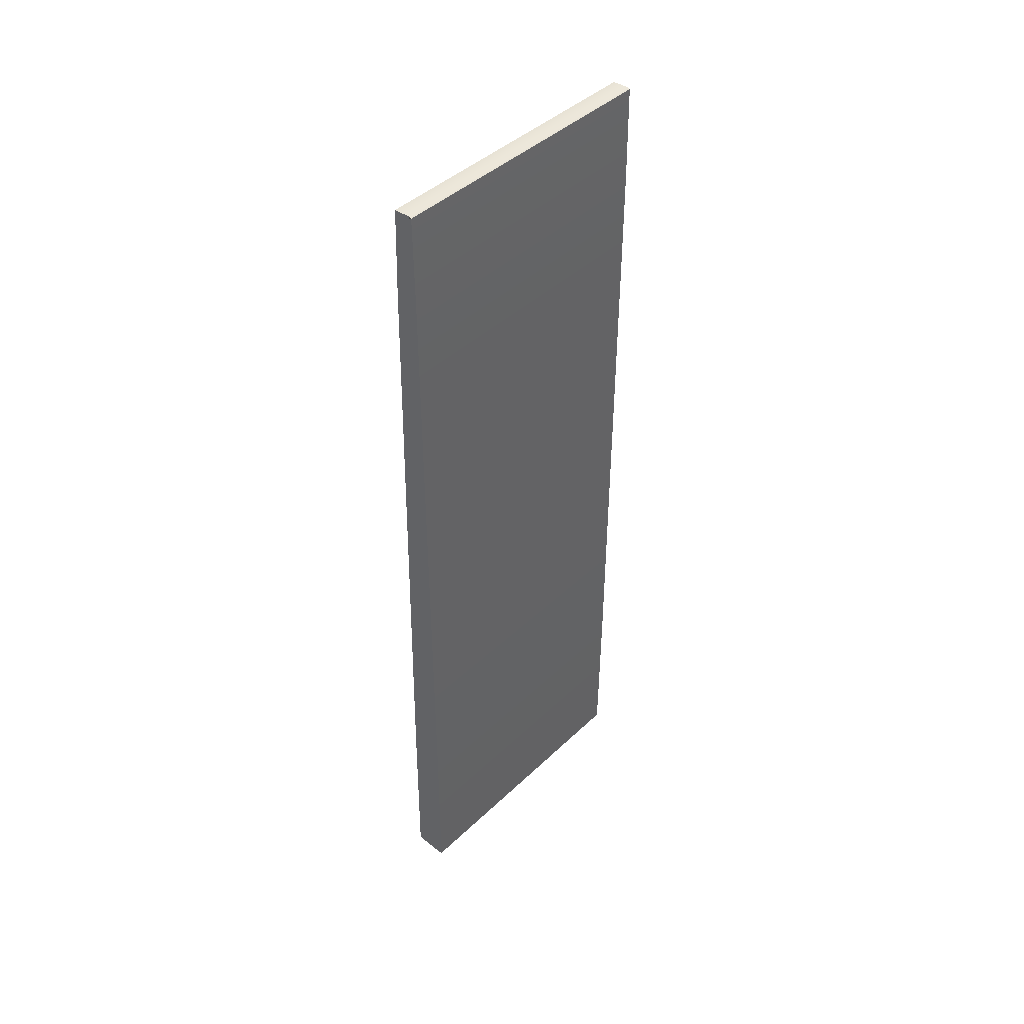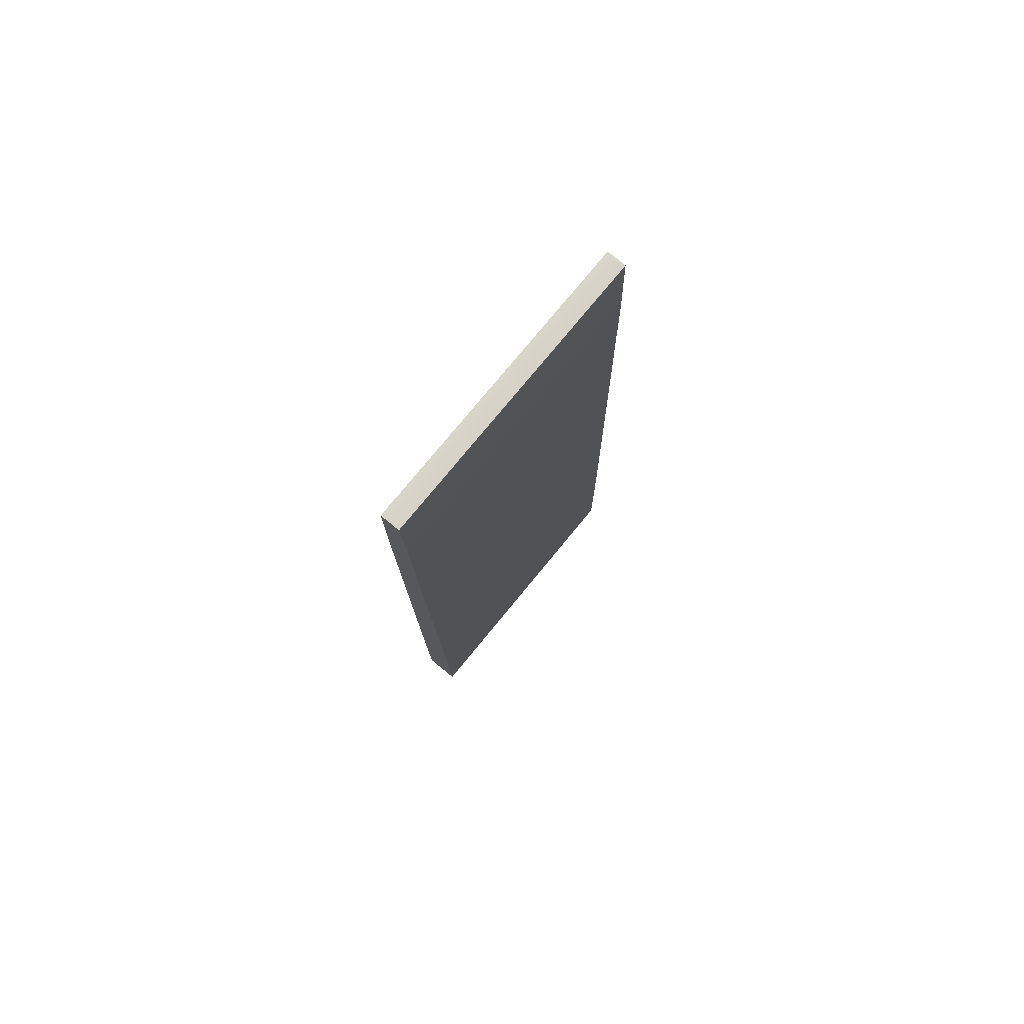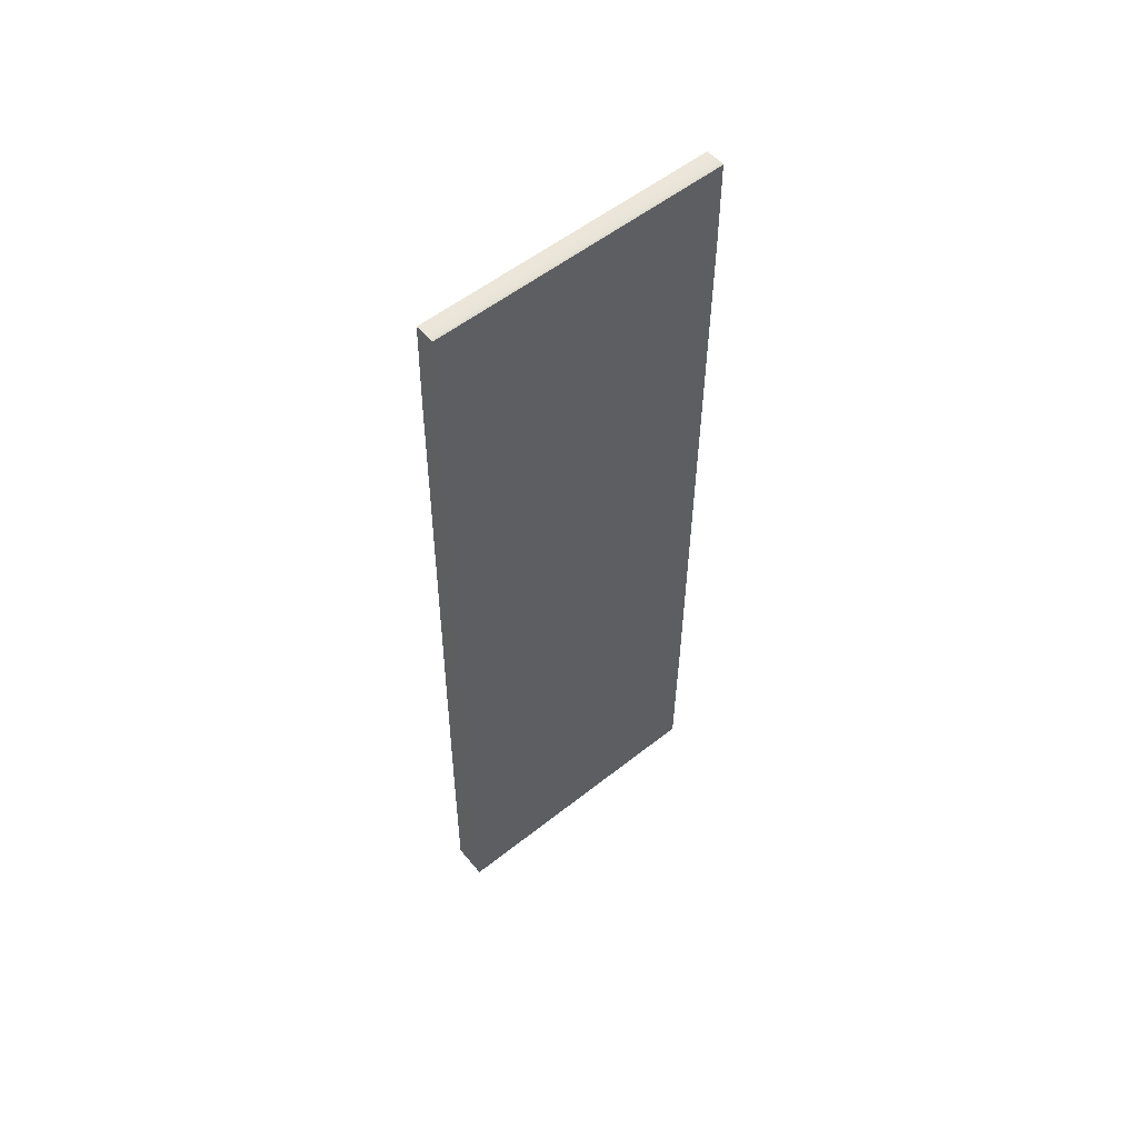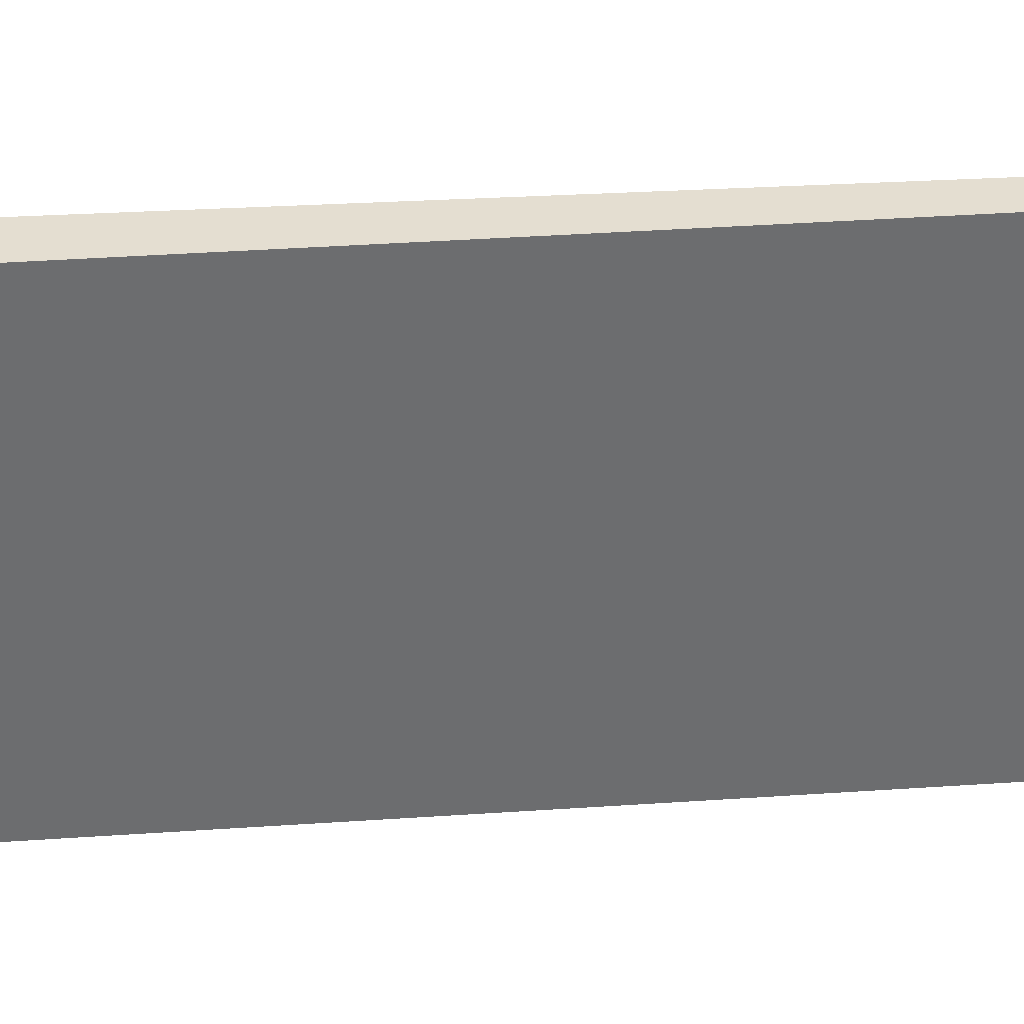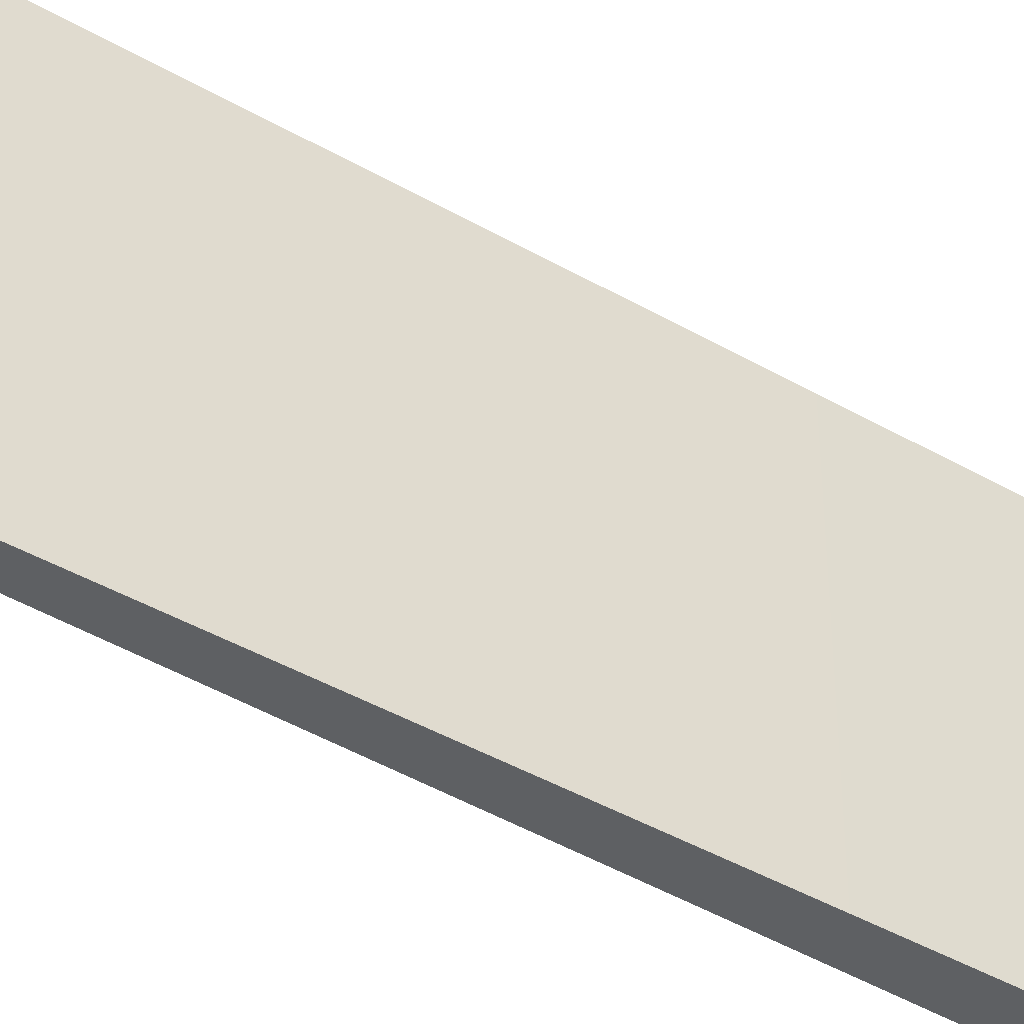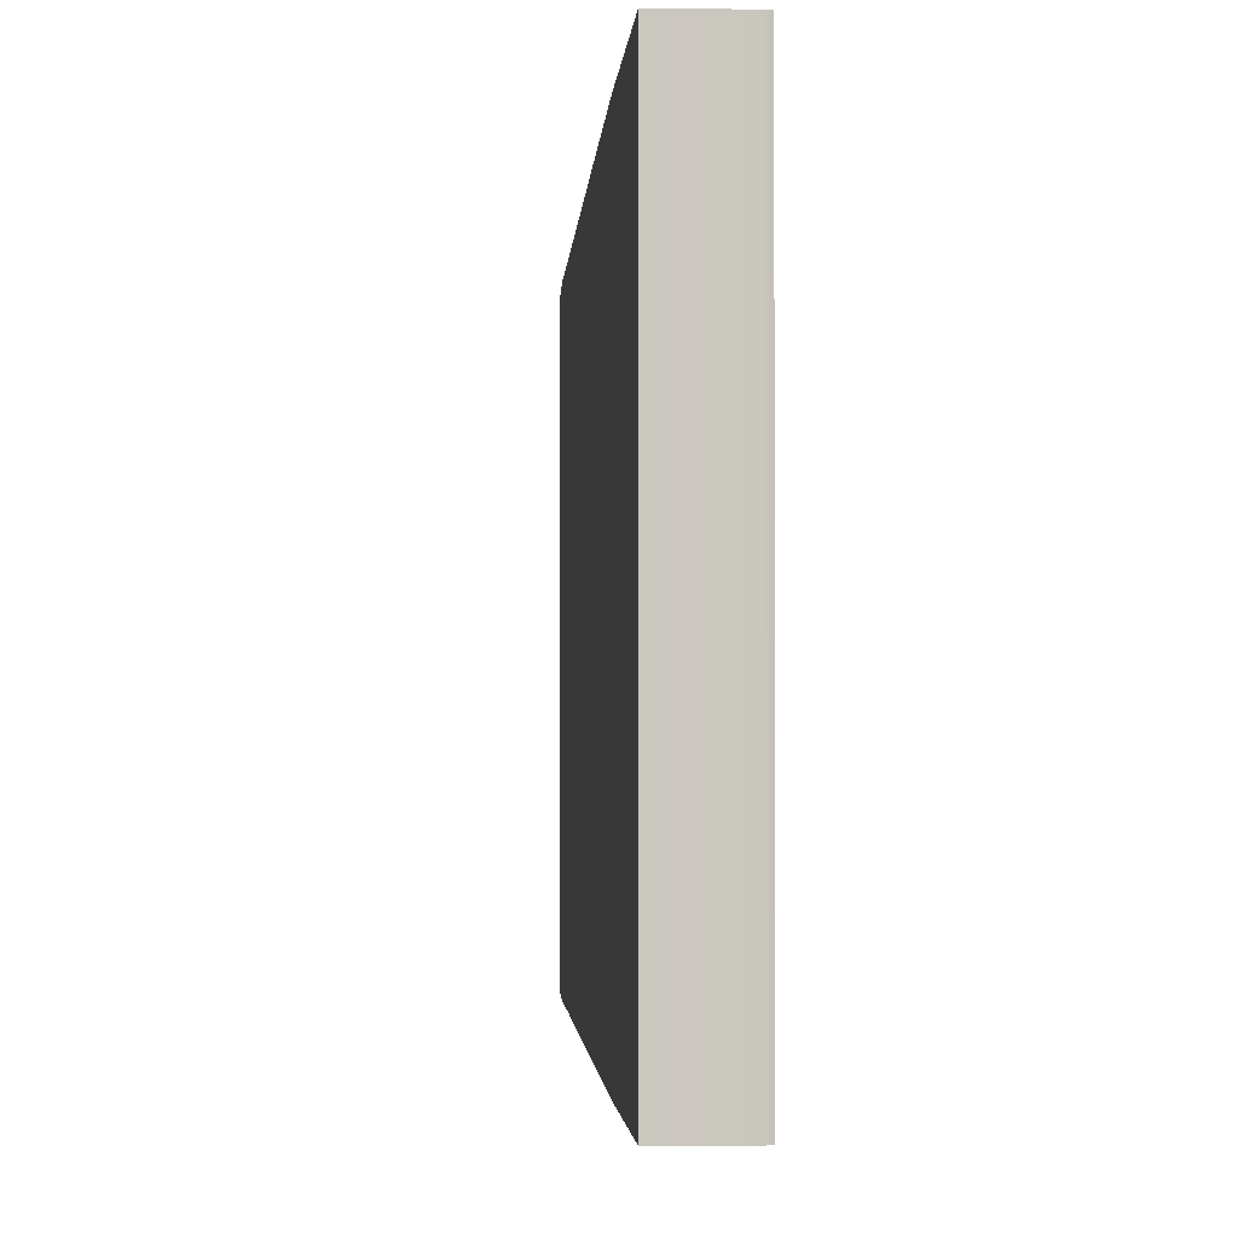
<metadata>
{"format":"obj","ext":"obj","renderer":"f3d","projection":"perspective","resolution":1024,"background":"white","views":[{"elev":43.3,"azim":-137.9,"up":"+Z"},{"elev":77.7,"azim":39.5,"up":"+Z"},{"elev":55.6,"azim":-129.7,"up":"+Z"},{"elev":36.4,"azim":-95.2,"up":"+Y"},{"elev":-42.7,"azim":54.4,"up":"+Y"},{"elev":-1.4,"azim":177.1,"up":"+Y"}]}
</metadata>
<code>
v -0.3664 49.91 -296.9
v -0.3718 49.91 -295.7
v -0.3718 -0.092 -295.7
v -0.3664 -0.092 -296.9
v -0.8096 49.91 -296.7
v 4.36 -0.092 -295.8
v 3.218 -0.092 -240
v -0.8096 -0.092 -296.7
v -0.9818 49.91 -266.7
v 5.203 -0.092 -296.7
v 4.393 -0.092 -240
v -0.9818 -0.092 -266.7
v -0.9689 49.91 -240
v 4.36 49.91 -295.8
v 3.218 49.91 -240
v -0.9689 -0.092 -240
v -0.9689 49.91 -216
v 5.203 49.91 -296.7
v 4.393 49.91 -240
v -0.9689 -0.092 -216
v -0.9689 49.91 -194.4
v 4.851 -0.092 -266.6
v 3.969 -0.092 -216
v -0.9689 -0.092 -194.4
v -0.9689 49.91 -175
v 3.675 -0.092 -266.6
v 2.793 -0.092 -216
v -0.9689 -0.092 -175
v -0.9689 49.91 -157.5
v 3.675 49.91 -266.6
v 2.793 49.91 -216
v -0.9689 -0.092 -157.5
v -0.7966 49.91 -141.4
v 4.851 49.91 -266.6
v 3.969 49.91 -216
v -0.7966 -0.092 -141.4
v -0.3735 49.91 -141.2
v -0.3648 49.91 -142.4
v -0.3648 -0.092 -142.4
v -0.3735 -0.092 -141.2
v 2.497 49.91 -141.3
v 1.68 49.91 -142.2
v 1.68 -0.092 -142.2
v 2.497 -0.092 -141.3
v 2.959 49.91 -157.5
v 1.783 49.91 -157.5
v 1.783 -0.092 -157.5
v 2.959 -0.092 -157.5
v 3.253 49.91 -175
v 2.077 49.91 -175
v 2.077 -0.092 -175
v 3.253 -0.092 -175
v 3.594 49.91 -194.4
v 2.418 49.91 -194.4
v 2.418 -0.092 -194.4
v 3.594 -0.092 -194.4
o platform6
f 2 1 5 14
f 14 6 3 2
f 4 3 6 8
f 8 5 1 4
f 9 30 14 5
f 30 26 6 14
f 26 12 8 6
f 12 9 5 8
f 13 15 30 9
f 15 7 26 30
f 7 16 12 26
f 16 13 9 12
f 17 31 15 13
f 31 27 7 15
f 27 20 16 7
f 20 17 13 16
f 21 54 31 17
f 54 55 27 31
f 55 24 20 27
f 24 21 17 20
f 25 50 54 21
f 50 51 55 54
f 51 28 24 55
f 28 25 21 24
f 29 46 50 25
f 46 47 51 50
f 47 32 28 51
f 32 29 25 28
f 33 42 46 29
f 42 43 47 46
f 43 36 32 47
f 36 33 29 32
f 42 33 37 38
f 38 39 43 42
f 39 40 36 43
f 40 37 33 36
f 41 42 38 37
f 42 43 39 38
f 43 44 40 39
f 44 41 37 40
f 45 46 42 41
f 46 47 43 42
f 47 48 44 43
f 48 45 41 44
f 49 50 46 45
f 50 51 47 46
f 51 52 48 47
f 52 49 45 48
f 53 54 50 49
f 54 55 51 50
f 55 56 52 51
f 56 53 49 52
f 35 31 54 53
f 31 27 55 54
f 27 23 56 55
f 23 35 53 56
f 19 15 31 35
f 15 7 27 31
f 7 11 23 27
f 11 19 35 23
f 34 30 15 19
f 30 26 7 15
f 26 22 11 7
f 22 34 19 11
f 18 14 30 34
f 14 6 26 30
f 6 10 22 26
f 10 18 34 22
f 1 2 14 18
f 2 3 6 14
f 3 4 10 6
f 4 1 18 10

</code>
